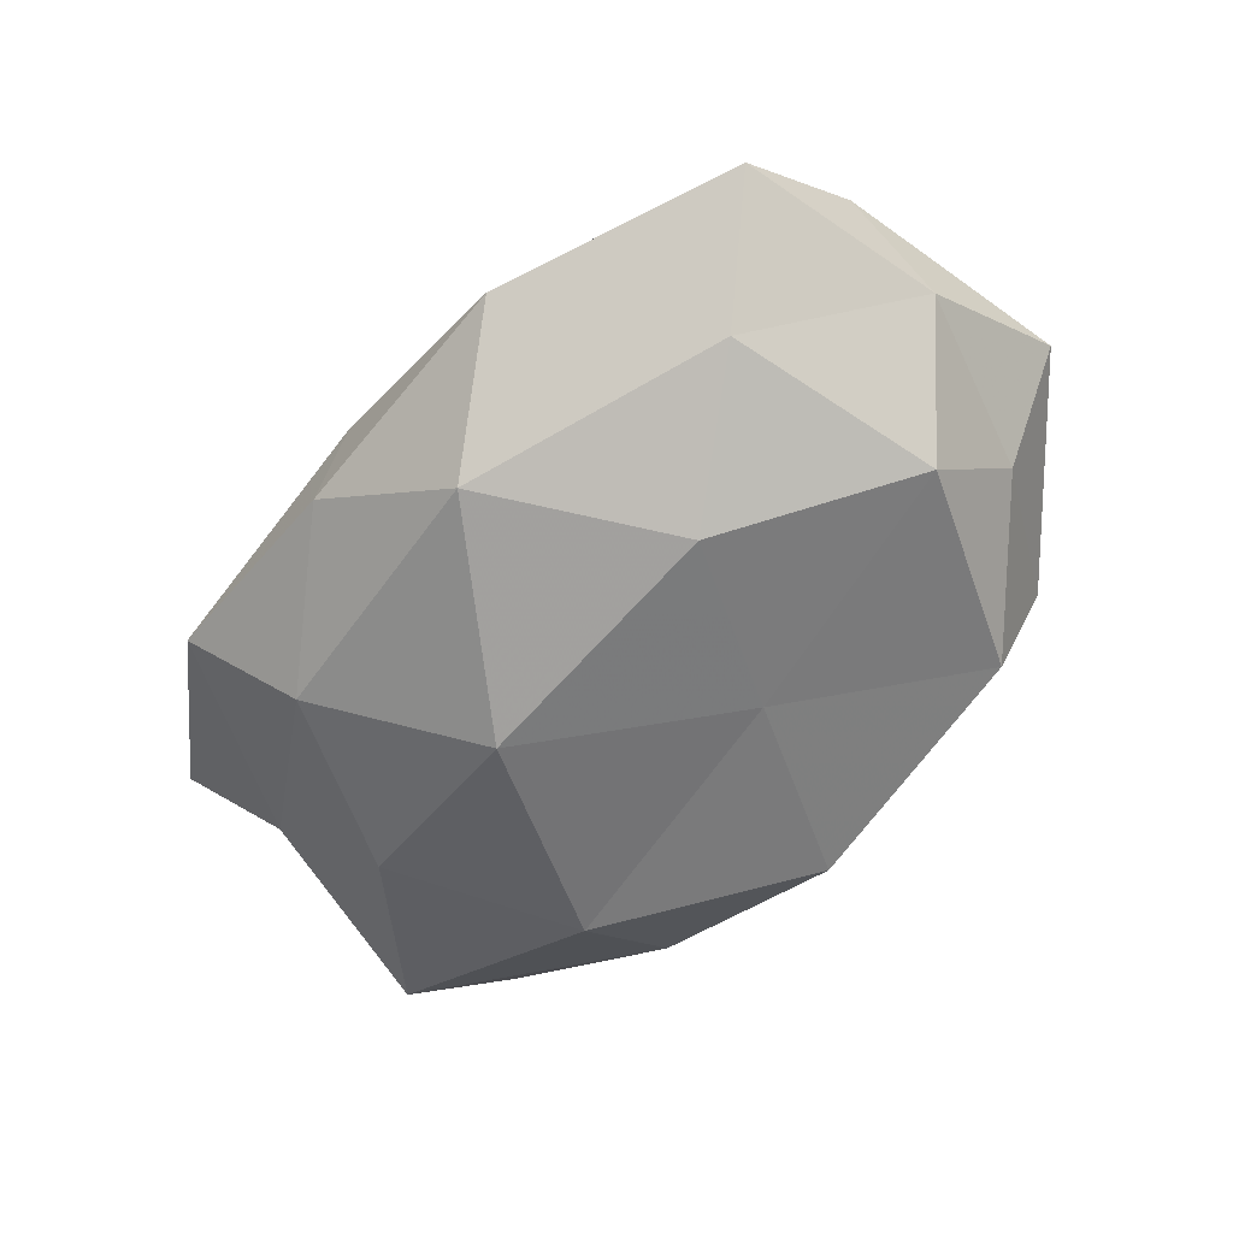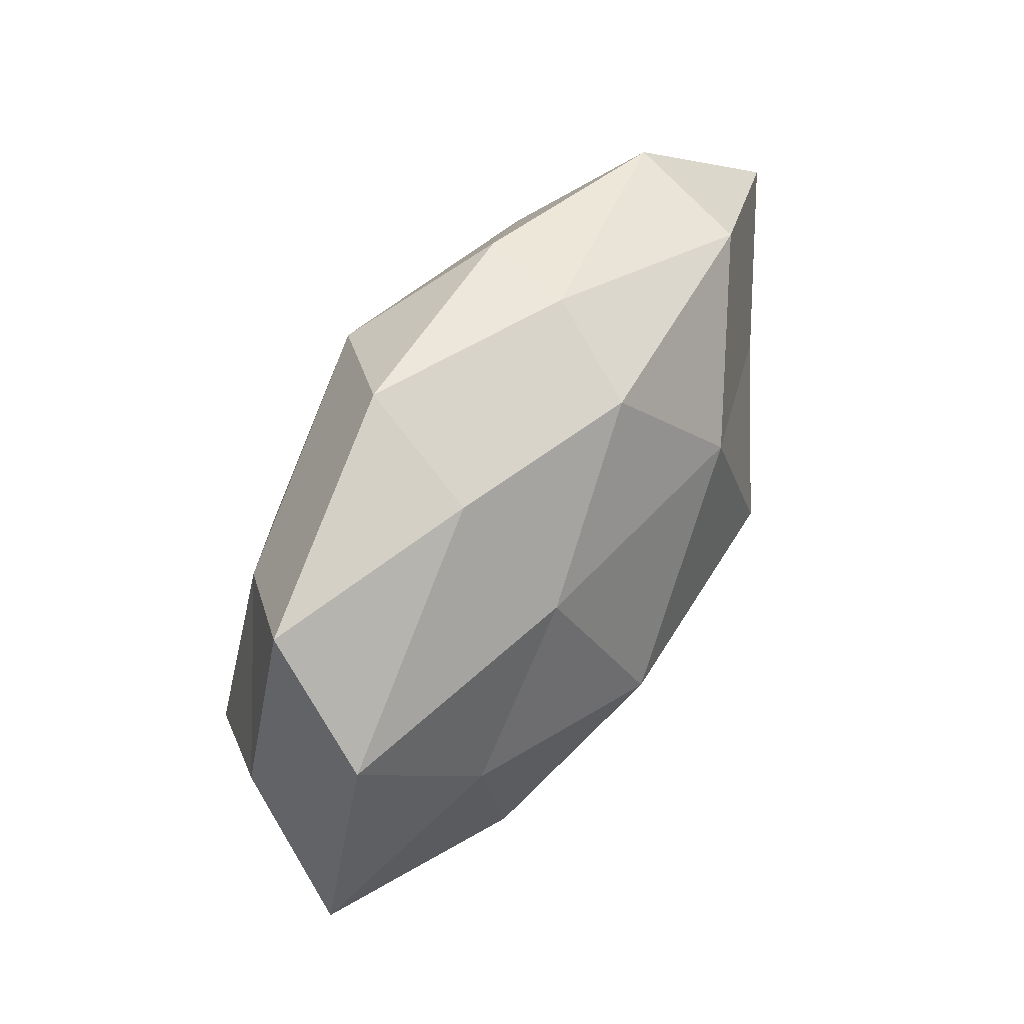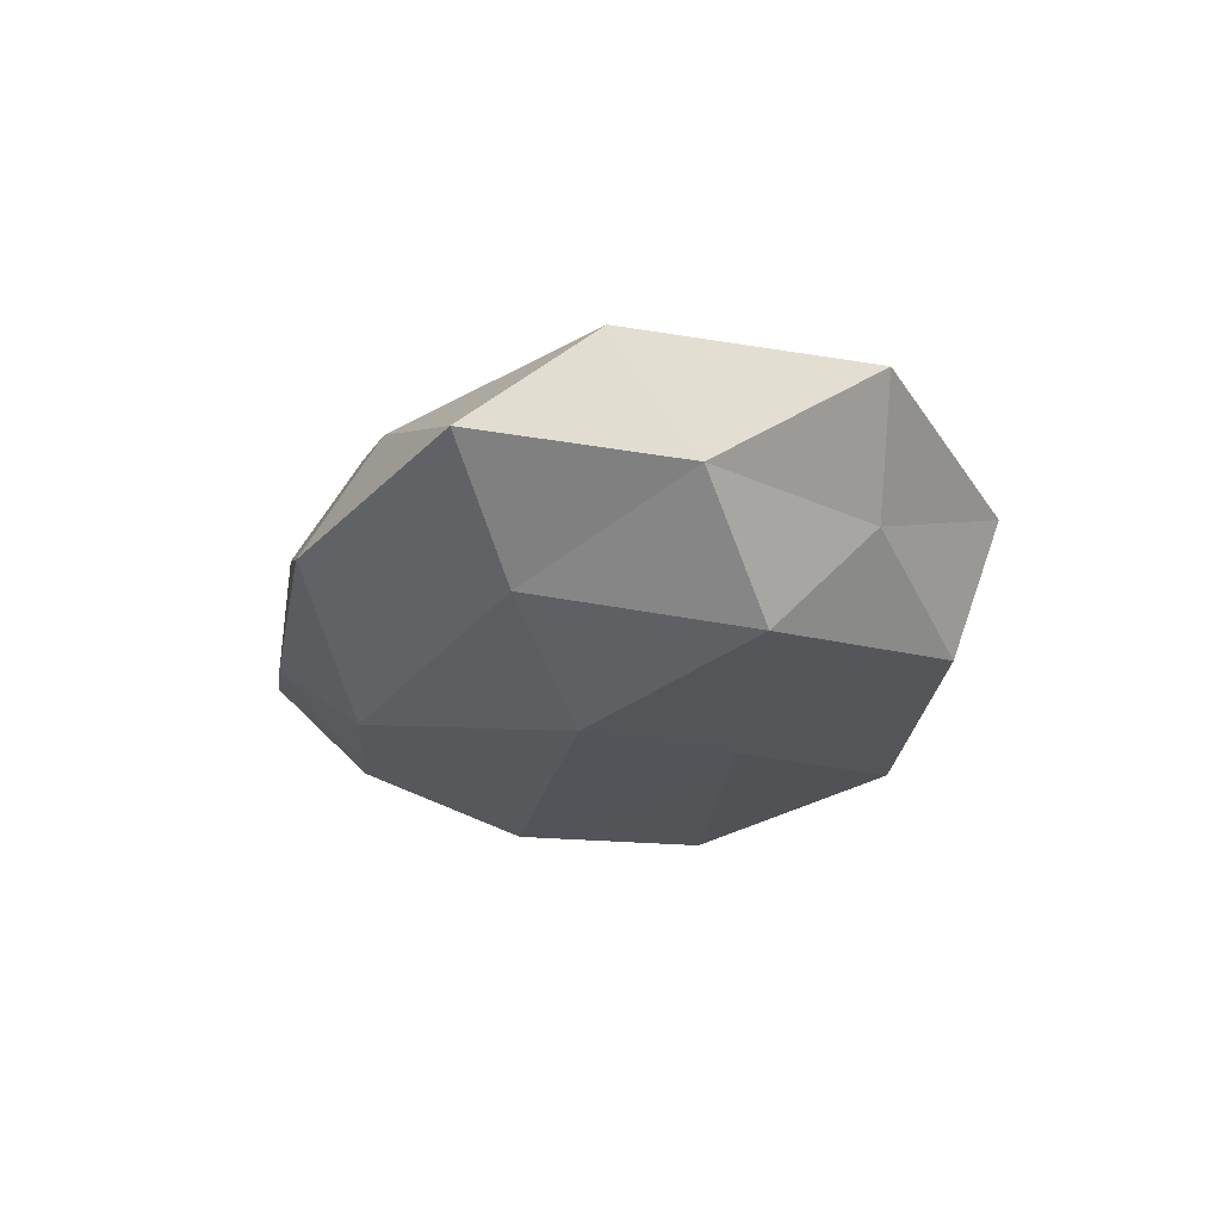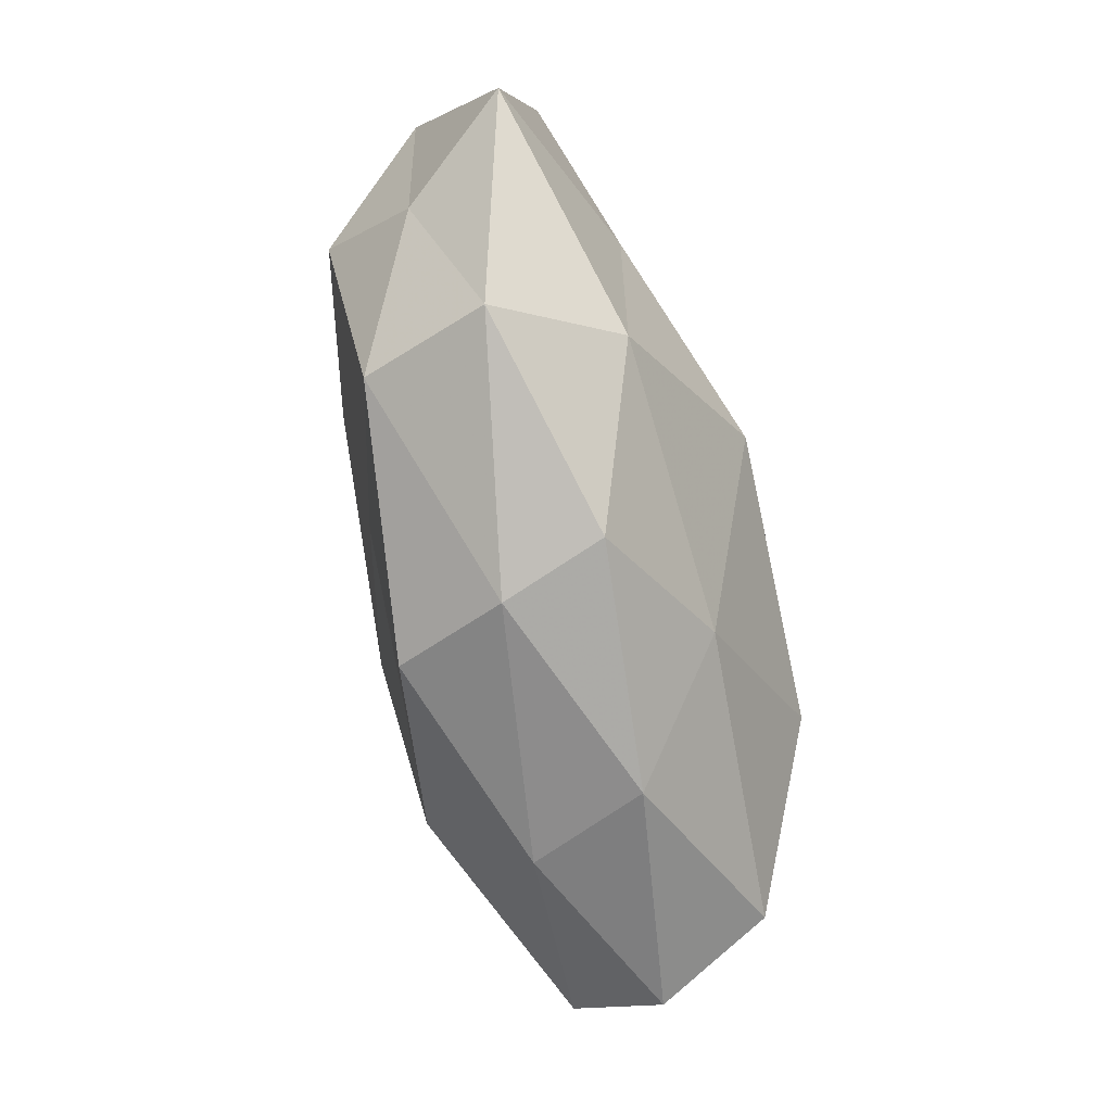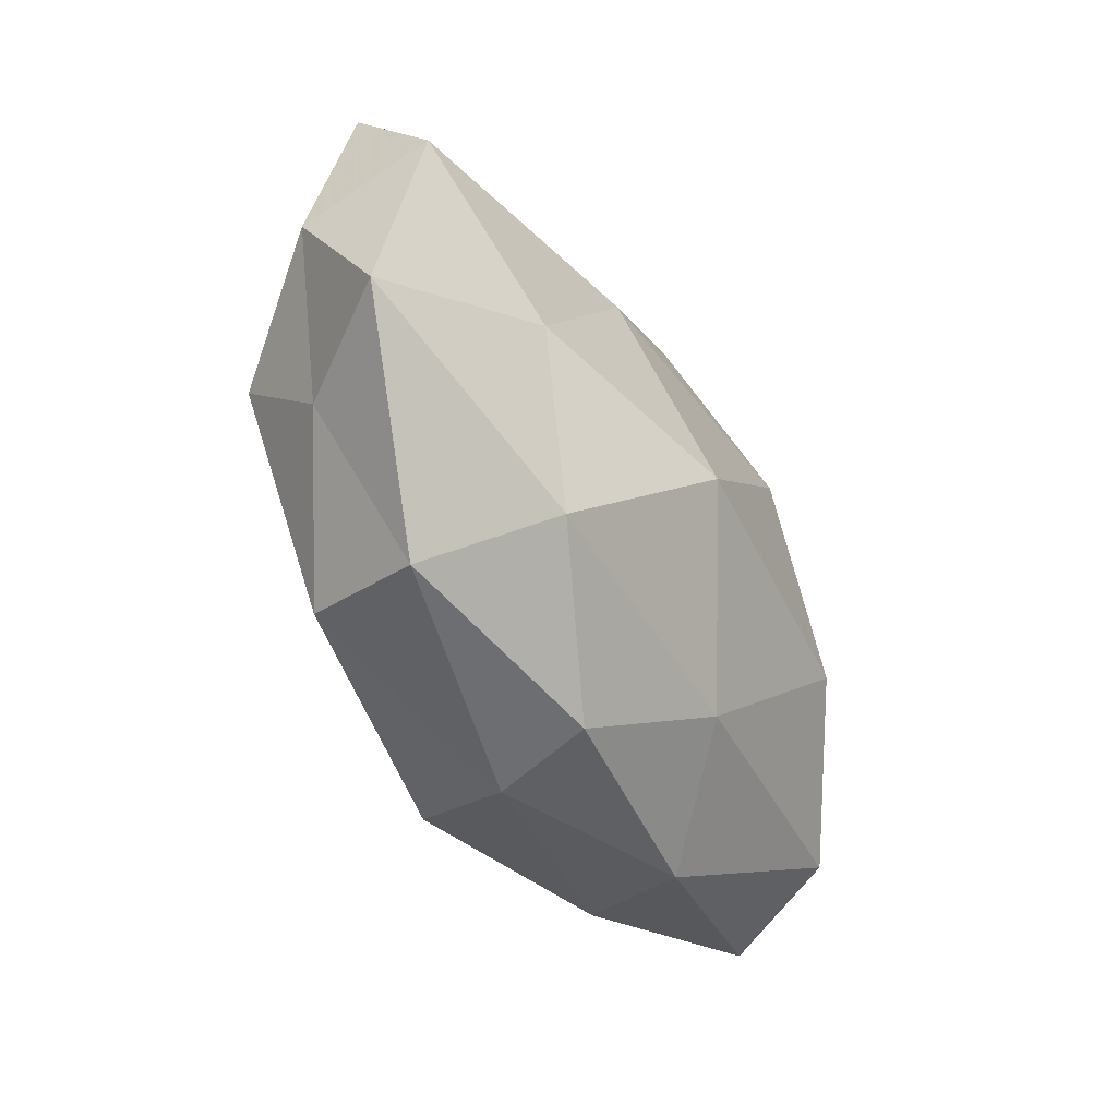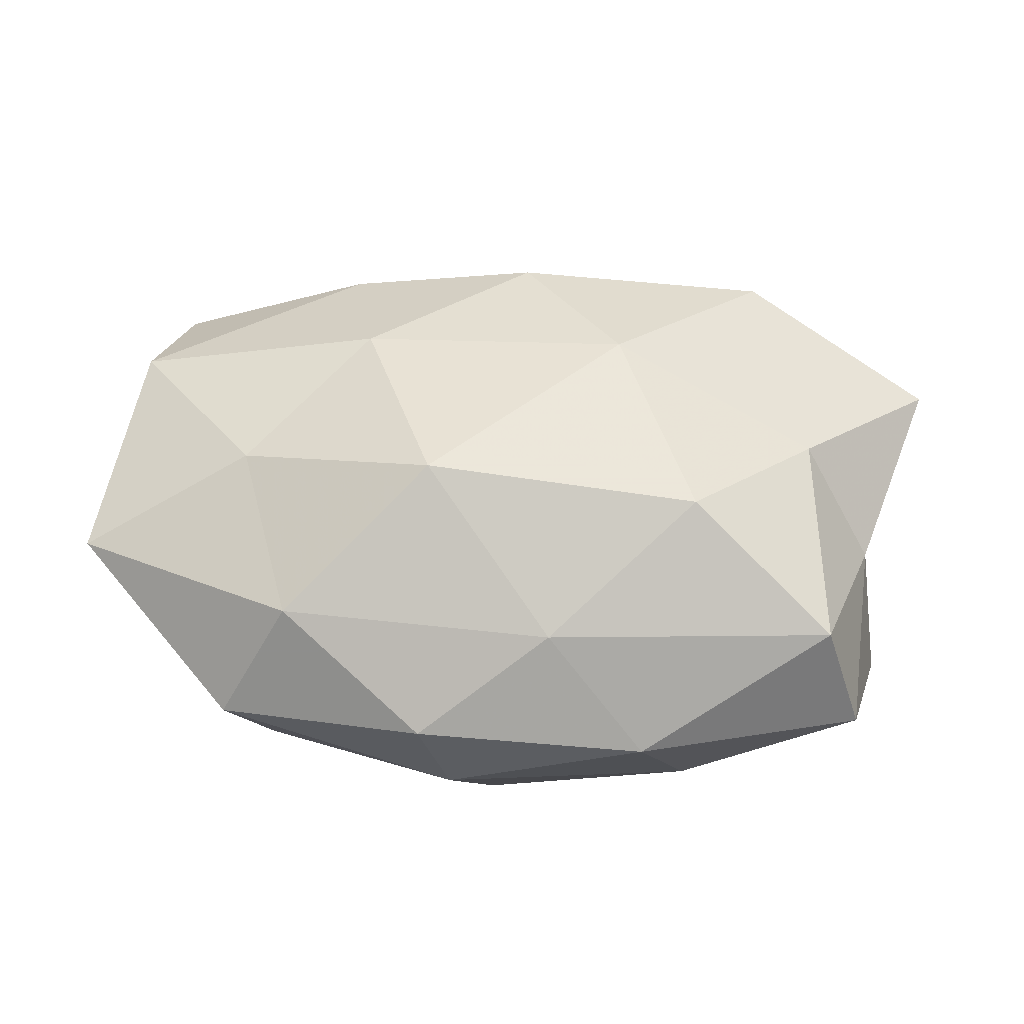
<metadata>
{"format":"obj","ext":"obj","renderer":"f3d","projection":"perspective","resolution":1024,"background":"white","views":[{"elev":-59.0,"azim":-132.5,"up":"+Z"},{"elev":48.8,"azim":-58.7,"up":"+Y"},{"elev":-18.9,"azim":-103.2,"up":"+Z"},{"elev":-78.4,"azim":-75.3,"up":"+Y"},{"elev":-47.2,"azim":-62.1,"up":"+Y"},{"elev":59.6,"azim":5.8,"up":"+Z"}]}
</metadata>
<code>
v 0.007798 0.03698 -0.007429
v 0.01258 0.01356 0.02262
v -0.04206 -0.005755 -0.01566
v -0.009697 -0.008625 0.02478
v 0.04771 -0.003142 0.002594
v 0.04204 -0.02126 0.01331
v 0.04487 0.01227 -0.006655
v 0.02568 -0.03159 -0.009319
v 0.009357 0.008676 -0.02492
v 0.03024 0.03089 0.01332
v 0.03453 0.03465 -0.001603
v 0.03467 0.004641 -0.01706
v 0.02495 0.02463 -0.01437
v -0.02184 0.03835 -0.004795
v -0.05451 -0.01472 0.007772
v -0.02943 -0.02967 -0.01307
v -0.03422 -0.004454 0.01645
v -0.0008743 0.02946 0.01535
v 0.05074 -0.01247 -0.01122
v -0.02039 0.01418 0.01834
v 0.05434 0.02046 0.005708
v 0.03848 0.005387 0.0142
v 0.02319 -0.01626 -0.02141
v -0.03748 0.01889 -0.012
v -0.04463 -0.01663 -0.004876
v -0.03396 -0.03369 0.001327
v -0.02166 0.008687 -0.02106
v 0.003857 0.03661 0.004301
v -0.05264 0.003538 -0.003096
v -0.008141 -0.03709 0.00723
v 0.01989 -0.03534 0.0042
v 0.007132 -0.02639 0.01578
v -0.008328 0.02973 -0.01798
v 0.0238 -0.009579 0.02319
v -0.04889 0.02708 -0.0001744
v -0.05084 0.01251 0.01094
v 0.0006577 -0.03279 -0.01739
v -0.02624 -0.02551 0.01469
v -0.02471 0.03013 0.008629
v -0.01079 -0.01126 -0.01913
v 0.04722 -0.02624 -6.604e-05
v -0.004306 -0.03788 -0.004703
f 13 1 11
f 13 11 7
f 12 13 7
f 9 13 12
f 2 10 18
f 5 19 7
f 7 19 12
f 2 20 4
f 4 20 17
f 2 18 20
f 21 5 7
f 7 11 21
f 10 21 11
f 6 5 22
f 22 10 2
f 22 5 21
f 22 21 10
f 9 12 23
f 23 19 8
f 23 12 19
f 3 16 25
f 26 15 25
f 25 16 26
f 27 3 24
f 28 11 1
f 10 11 28
f 1 14 28
f 18 10 28
f 3 29 24
f 3 25 29
f 29 25 15
f 32 31 6
f 32 30 31
f 33 1 13
f 33 13 9
f 33 14 1
f 24 14 33
f 27 33 9
f 27 24 33
f 34 2 4
f 34 22 2
f 34 6 22
f 34 4 32
f 34 32 6
f 24 35 14
f 24 29 35
f 36 15 17
f 17 20 36
f 29 15 36
f 35 29 36
f 37 23 8
f 4 17 38
f 38 17 15
f 38 15 26
f 30 38 26
f 4 38 32
f 32 38 30
f 20 18 39
f 14 39 28
f 28 39 18
f 14 35 39
f 20 39 36
f 36 39 35
f 40 16 3
f 9 23 40
f 27 40 3
f 27 9 40
f 40 37 16
f 40 23 37
f 6 41 5
f 5 41 19
f 8 19 41
f 6 31 41
f 41 31 8
f 16 42 26
f 26 42 30
f 31 42 8
f 31 30 42
f 8 42 37
f 16 37 42

</code>
